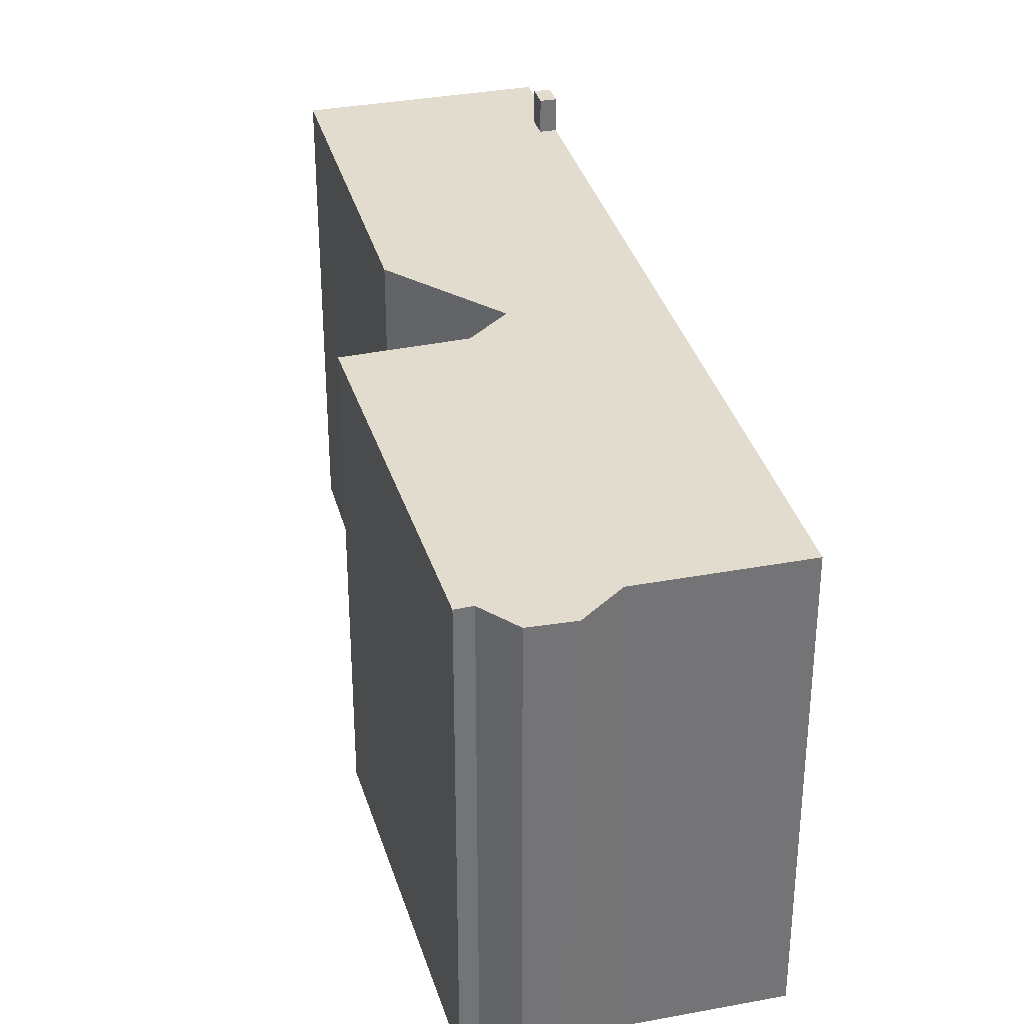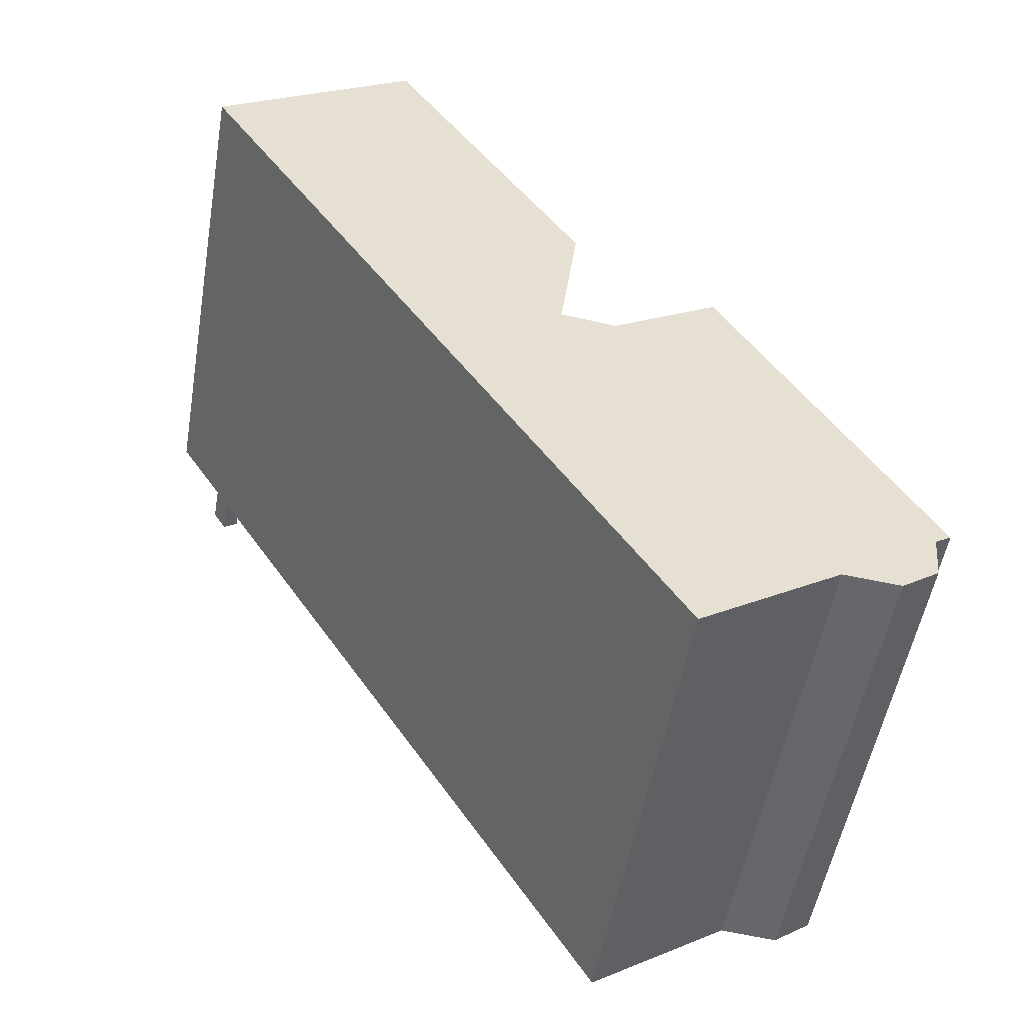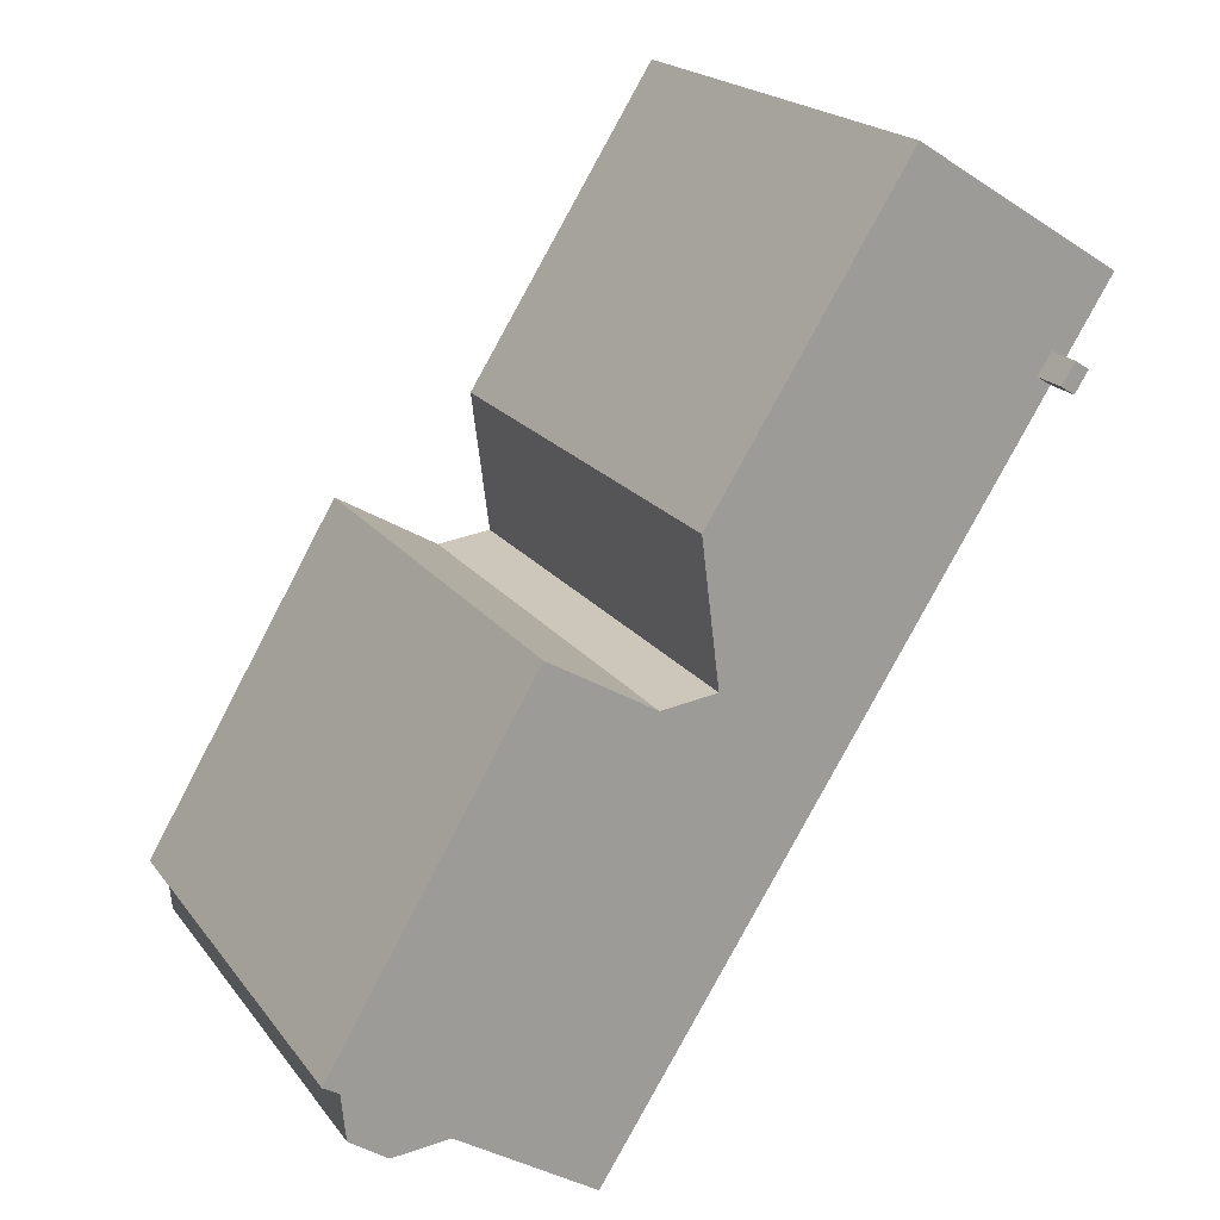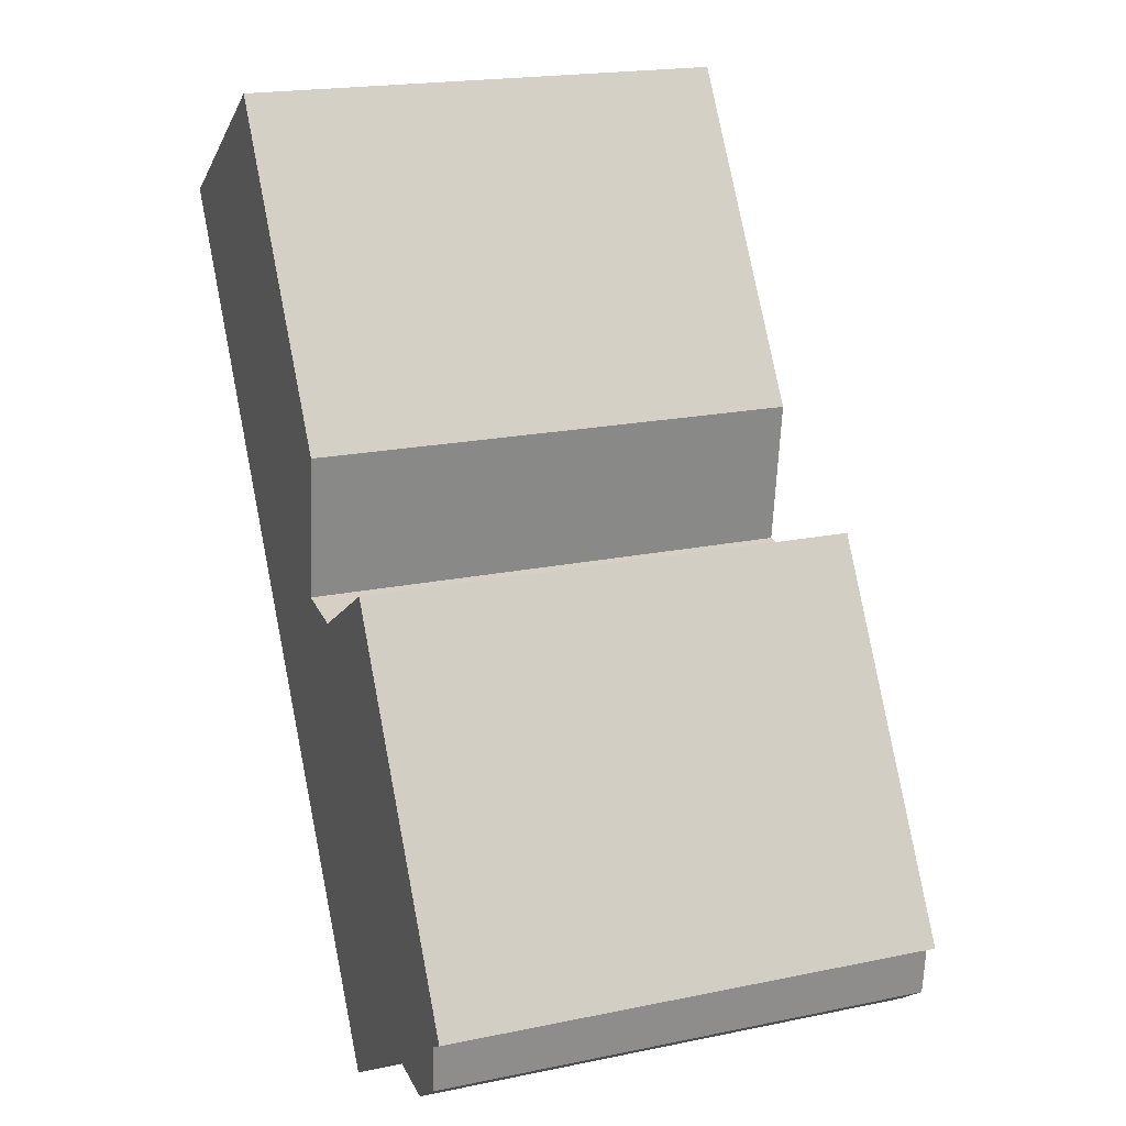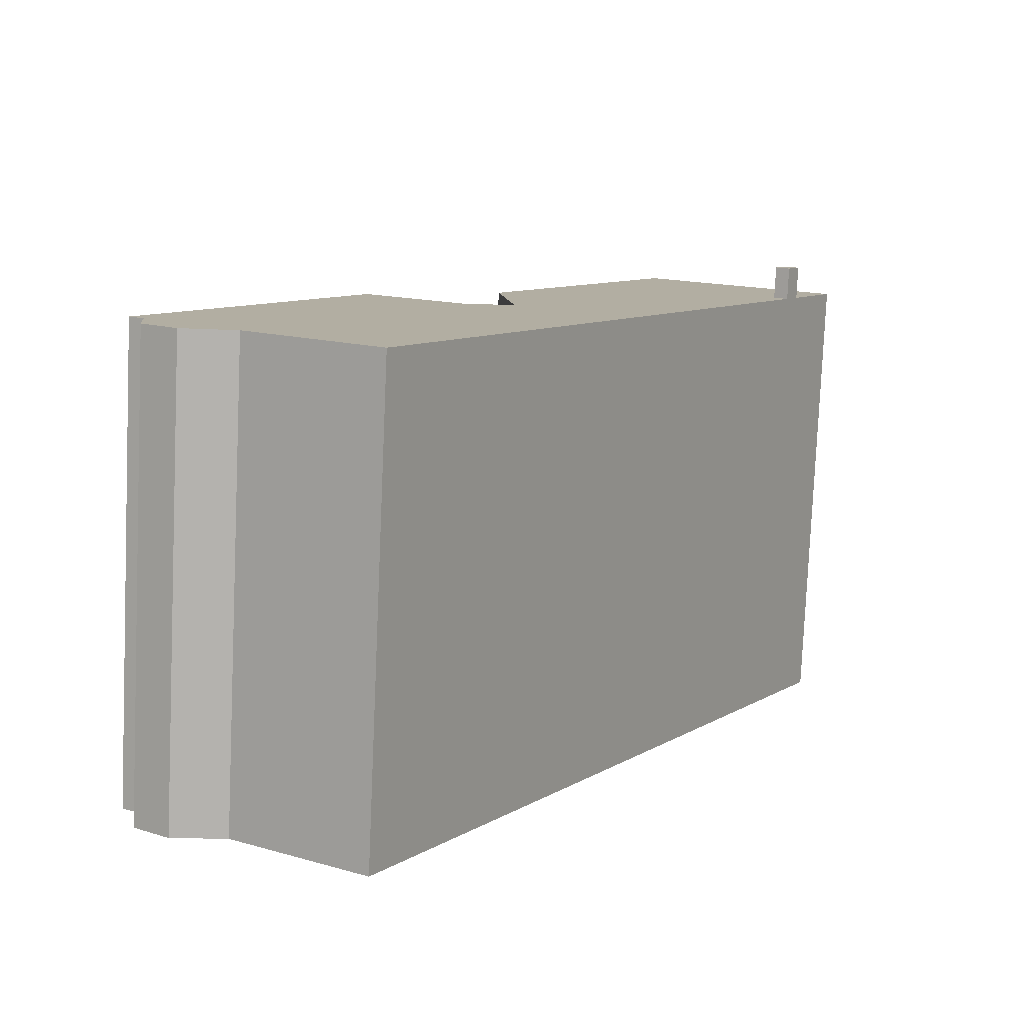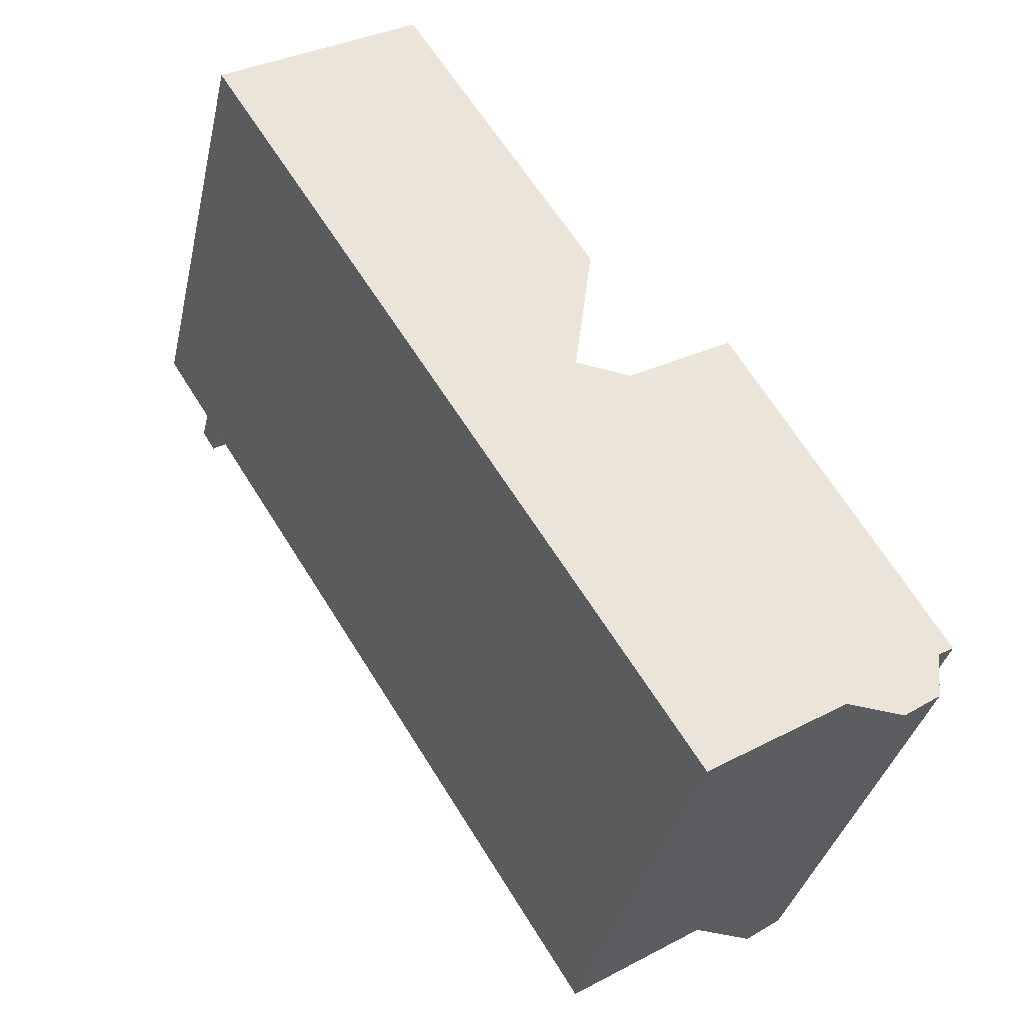
<metadata>
{"format":"obj","ext":"obj","renderer":"f3d","projection":"perspective","resolution":1024,"background":"white","views":[{"elev":34.1,"azim":133.2,"up":"+Y"},{"elev":-51.9,"azim":-9.7,"up":"+Z"},{"elev":20.0,"azim":154.2,"up":"+Z"},{"elev":19.3,"azim":68.6,"up":"+Z"},{"elev":-79.5,"azim":177.5,"up":"+Z"},{"elev":-36.1,"azim":-12.7,"up":"+Z"}]}
</metadata>
<code>
v -7.724 5.877 6.065
v 0.01388 5.877 0.5005
v 2.743 5.877 -10.47
v 0.01388 5.877 0.5005
v 1.368 5.877 0.3325
v 2.743 5.877 -10.47
v 3.934 5.877 1.857
v 8.489 5.877 -6.673
v 6.103 5.877 -8.315
v 1.368 5.877 0.3325
v -7.724 5.877 6.065
v -7.38 5.877 6.282
v 0.4499 5.877 3.966
v -7.38 5.877 6.282
v -4.28 5.877 11.44
v 0.4499 5.877 3.966
v -7.482 5.877 6.442
v -4.28 5.877 11.44
v -7.38 5.877 6.282
v -9.167 5.877 8.344
v -4.28 5.877 11.44
v -8.046 5.877 6.573
v 3.934 5.877 1.857
v 8.866 5.877 -6.449
v 8.489 5.877 -6.673
v -7.702 5.877 6.791
v -4.28 5.877 11.44
v -7.482 5.877 6.442
v -8.046 5.877 6.573
v -4.28 5.877 11.44
v -7.702 5.877 6.791
v 7.475 5.877 -8.435
v 8.489 5.877 -6.673
v 8.38 5.877 -7.8
v -7.724 5.877 6.065
v 0.4499 5.877 3.966
v 0.01388 5.877 0.5005
v 6.103 5.877 -8.315
v 8.489 5.877 -6.673
v 7.475 5.877 -8.435
v 1.368 5.877 0.3325
v 6.103 5.877 -8.315
v 2.743 5.877 -10.47
v -7.724 6.734 6.065
v -7.702 6.734 6.791
v -7.38 6.735 6.282
v -8.046 6.734 6.573
v -7.702 6.734 6.791
v -7.724 6.734 6.065
v -6.724 -5.878 9.891
v -4.28 -5.878 11.44
v -4.28 5.877 11.44
v -9.167 5.877 8.344
v -9.167 -5.878 8.344
v -6.724 -5.878 9.891
v -9.167 5.877 8.344
v -6.724 -5.878 9.891
v -4.28 5.877 11.44
v -4.28 -5.878 11.44
v 0.4499 -5.878 3.966
v 0.4499 5.877 3.966
v -4.28 5.877 11.44
v 0.01388 5.877 0.5005
v 0.4499 5.877 3.966
v 0.4499 -5.878 3.966
v 0.01388 -5.878 0.5005
v 0.01388 -5.878 0.5005
v 1.368 -5.878 0.3325
v 1.368 5.877 0.3325
v 0.01388 5.877 0.5005
v 1.368 -5.878 0.3325
v 3.934 -5.878 1.857
v 3.934 5.877 1.857
v 1.368 5.877 0.3325
v 6.4 -5.878 -2.296
v 8.866 -5.878 -6.449
v 8.866 5.877 -6.449
v 3.934 5.877 1.857
v 3.934 -5.878 1.857
v 6.4 -5.878 -2.296
v 3.934 5.877 1.857
v 6.4 -5.878 -2.296
v 8.866 5.877 -6.449
v 8.489 5.877 -6.673
v 8.866 5.877 -6.449
v 8.866 -5.878 -6.449
v 8.489 -5.878 -6.673
v 8.38 5.877 -7.8
v 8.489 5.877 -6.673
v 8.489 -5.878 -6.673
v 8.38 -5.878 -7.8
v 7.475 5.877 -8.435
v 7.927 -5.878 -8.118
v 7.475 -5.878 -8.435
v 7.927 -5.878 -8.118
v 8.38 5.877 -7.8
v 8.38 -5.878 -7.8
v 7.475 5.877 -8.435
v 8.38 5.877 -7.8
v 7.927 -5.878 -8.118
v 6.103 5.877 -8.315
v 6.789 -5.878 -8.375
v 6.103 -5.878 -8.315
v 6.789 -5.878 -8.375
v 7.475 5.877 -8.435
v 7.475 -5.878 -8.435
v 6.103 5.877 -8.315
v 7.475 5.877 -8.435
v 6.789 -5.878 -8.375
v 2.743 5.877 -10.47
v 4.423 -5.878 -9.392
v 2.743 -5.878 -10.47
v 4.423 -5.878 -9.392
v 6.103 5.877 -8.315
v 6.103 -5.878 -8.315
v 2.743 5.877 -10.47
v 6.103 5.877 -8.315
v 4.423 -5.878 -9.392
v -7.724 5.877 6.065
v -2.491 -5.878 -2.202
v -7.724 -5.878 6.065
v -2.491 -5.878 -2.202
v 2.743 5.877 -10.47
v 2.743 -5.878 -10.47
v -7.724 5.877 6.065
v 2.743 5.877 -10.47
v -2.491 -5.878 -2.202
v -8.046 5.877 6.573
v -7.724 5.877 6.065
v -7.724 -5.878 6.065
v -8.046 -5.878 6.573
v -9.167 5.877 8.344
v -8.046 5.877 6.573
v -8.046 -5.878 6.573
v -9.167 -5.878 8.344
v -8.046 6.734 6.573
v -7.724 6.734 6.065
v -7.724 5.877 6.065
v -8.046 5.877 6.573
v -8.046 5.877 6.573
v -7.702 5.877 6.791
v -7.702 6.734 6.791
v -8.046 6.734 6.573
v -7.482 5.877 6.442
v -7.38 5.877 6.282
v -7.38 6.735 6.282
v -7.702 6.734 6.791
v -7.702 5.877 6.791
v -7.482 5.877 6.442
v -7.702 6.734 6.791
v -7.482 5.877 6.442
v -7.38 6.735 6.282
v -7.724 6.734 6.065
v -7.38 6.735 6.282
v -7.38 5.877 6.282
v -7.724 5.877 6.065
v -7.724 -5.878 6.065
v -2.491 -5.878 -2.202
v 2.743 -5.878 -10.47
v 4.423 -5.878 -9.392
v 6.103 -5.878 -8.315
v 6.789 -5.878 -8.375
v 7.475 -5.878 -8.435
v 7.927 -5.878 -8.118
v 8.38 -5.878 -7.8
v 8.489 -5.878 -6.673
v 8.866 -5.878 -6.449
v 6.4 -5.878 -2.296
v 3.934 -5.878 1.857
v 1.368 -5.878 0.3325
v 0.01388 -5.878 0.5005
v 0.4499 -5.878 3.966
v -4.28 -5.878 11.44
v -6.724 -5.878 9.891
v -9.167 -5.878 8.344
v -8.046 -5.878 6.573
g CDNNDG02_0004020
f 1 2 3
f 4 5 6
f 8 9 10
f 7 8 10
f 11 12 13
f 14 15 16
f 17 18 19
f 20 21 22
f 23 24 25
f 26 27 28
f 29 30 31
f 32 33 34
f 35 36 37
f 38 39 40
f 41 42 43
f 44 45 46
f 47 48 49
f 50 51 52
f 53 54 55
f 56 57 58
f 59 61 62
f 59 60 61
f 66 63 65
f 65 63 64
f 67 69 70
f 67 68 69
f 71 73 74
f 73 71 72
f 75 76 77
f 78 79 80
f 81 82 83
f 86 84 85
f 84 86 87
f 88 90 91
f 90 88 89
f 92 93 94
f 95 96 97
f 98 99 100
f 101 102 103
f 104 105 106
f 107 108 109
f 110 111 112
f 113 114 115
f 116 117 118
f 119 120 121
f 122 123 124
f 125 126 127
f 129 130 131
f 128 129 131
f 132 133 134
f 135 132 134
f 139 136 138
f 138 136 137
f 143 140 142
f 142 140 141
f 144 145 146
f 147 148 149
f 150 151 152
f 154 155 153
f 153 155 156
f 175 176 174
f 161 168 160
f 176 157 174
f 158 159 160
f 174 157 172
f 173 174 172
f 164 165 166
f 164 162 163
f 164 166 162
f 166 161 162
f 172 157 171
f 168 161 166
f 171 158 170
f 168 166 167
f 158 160 168
f 170 158 168
f 168 169 170
f 171 157 158

</code>
